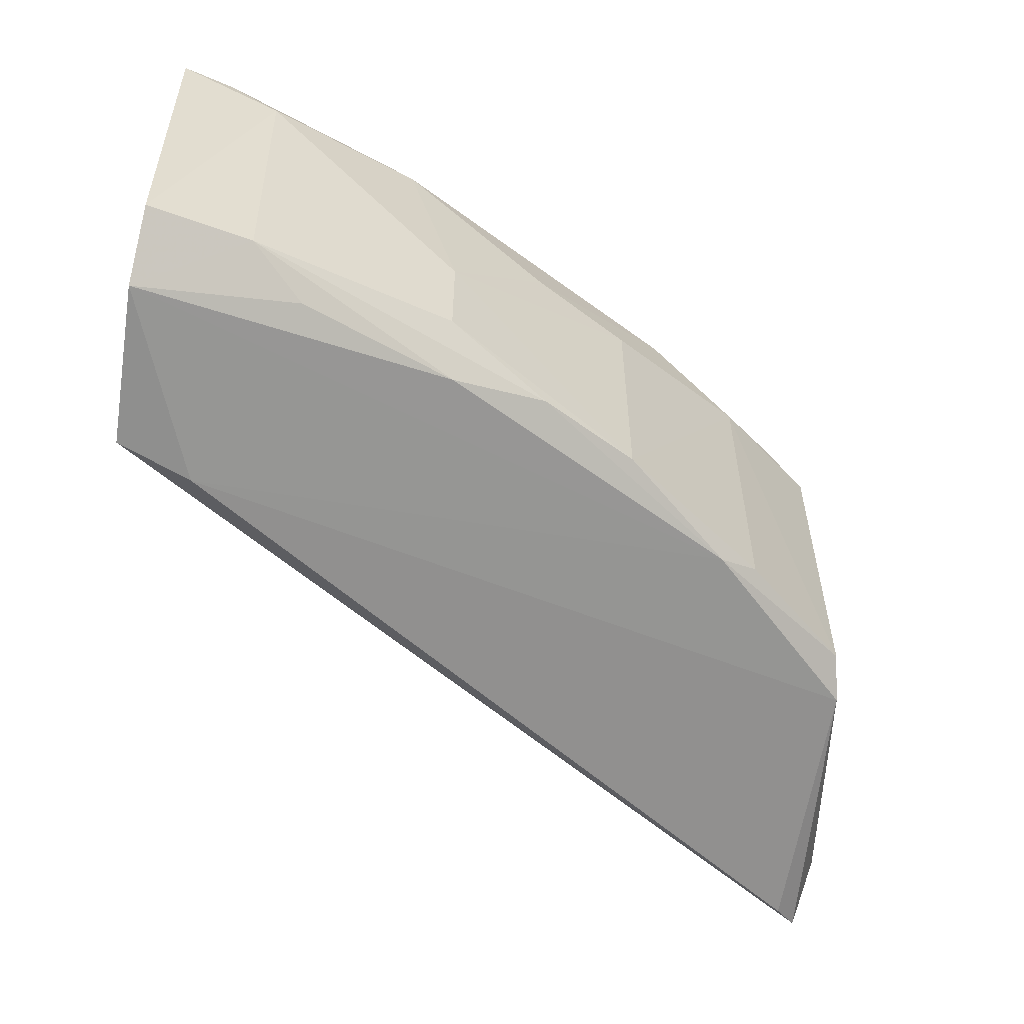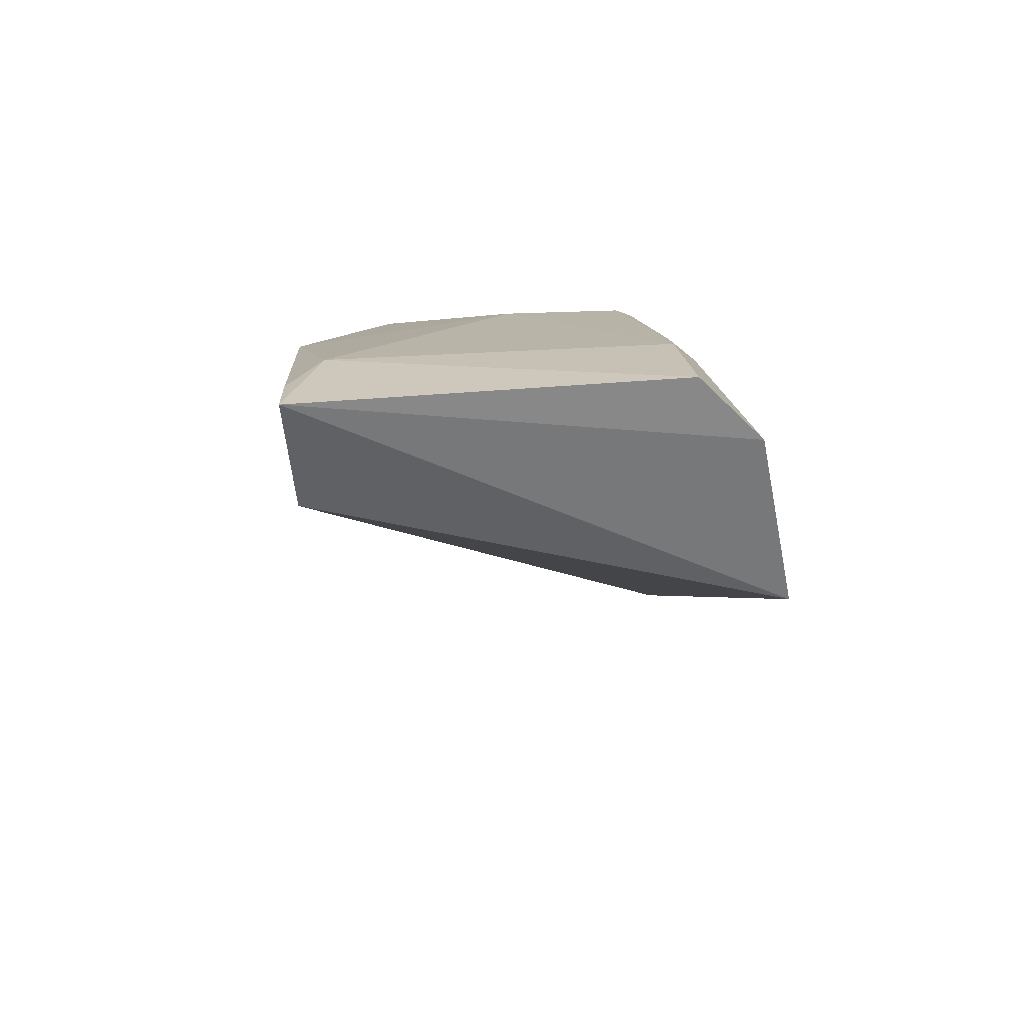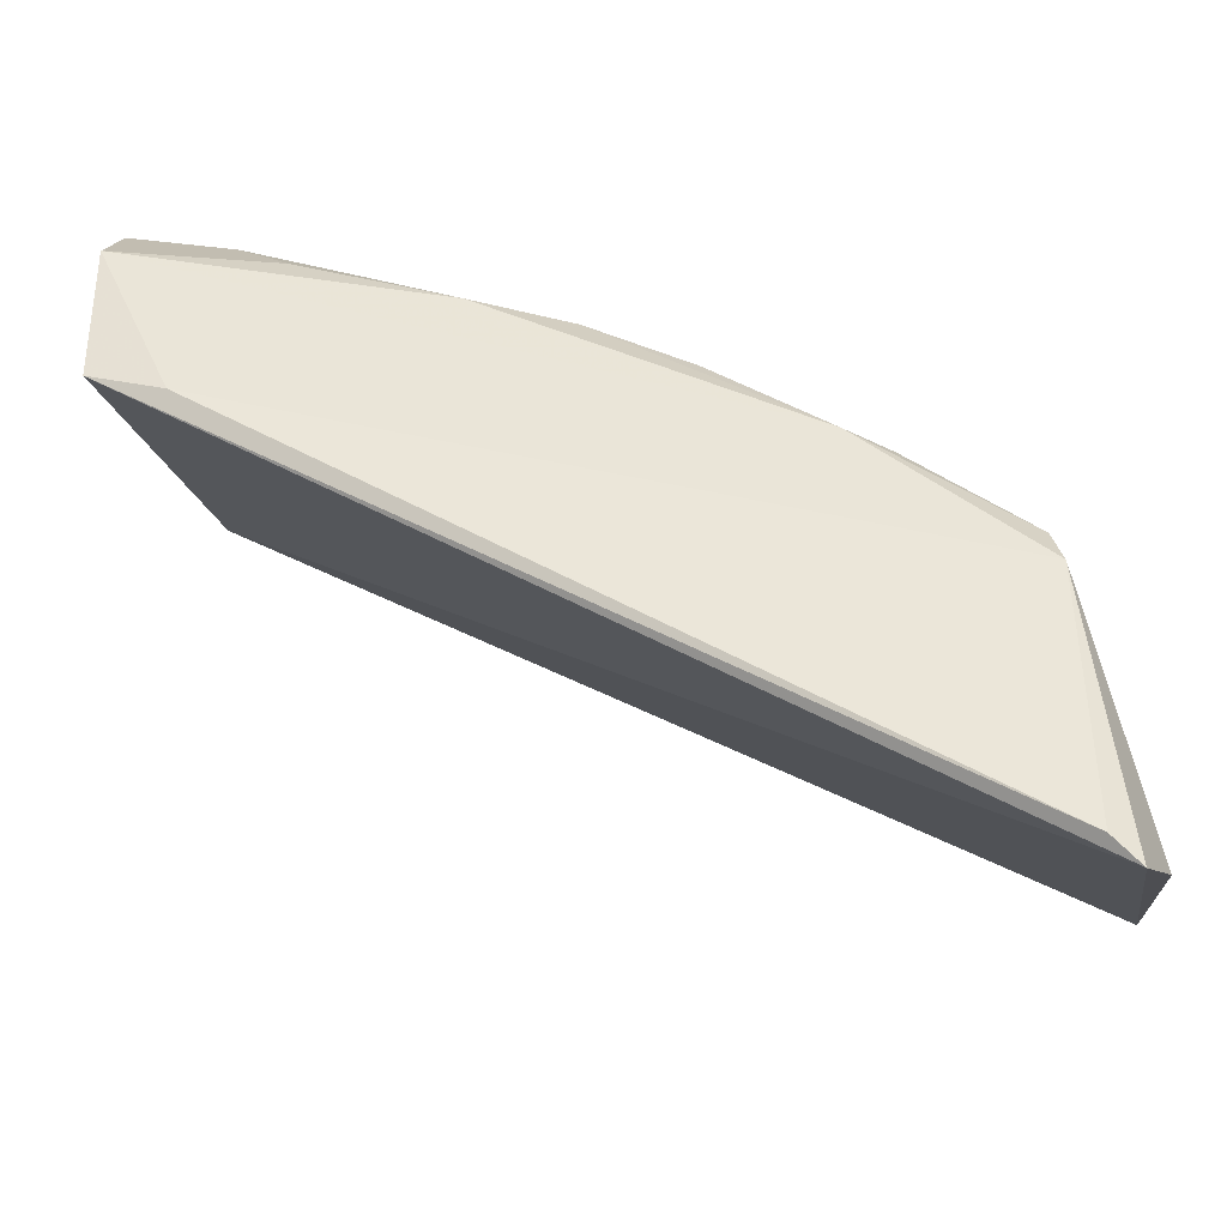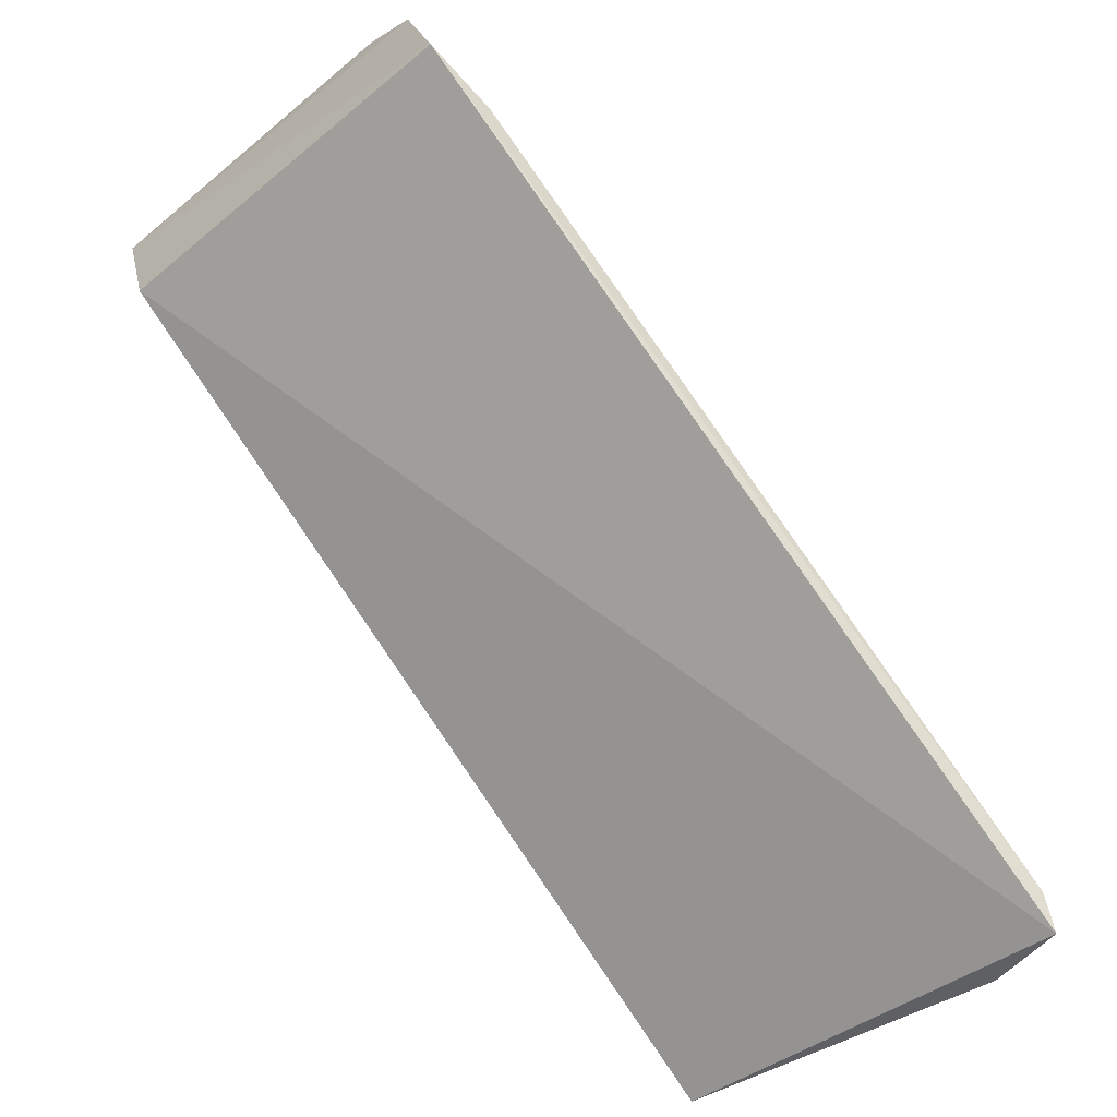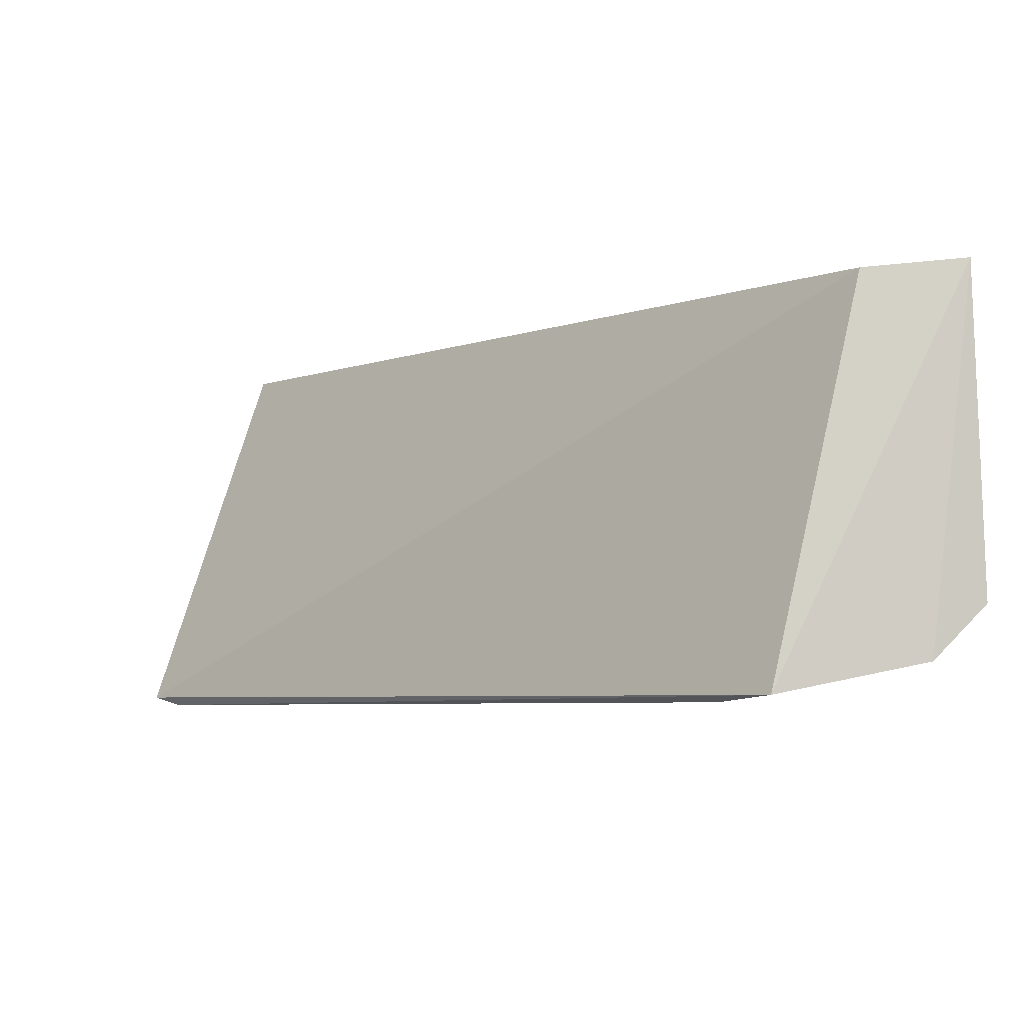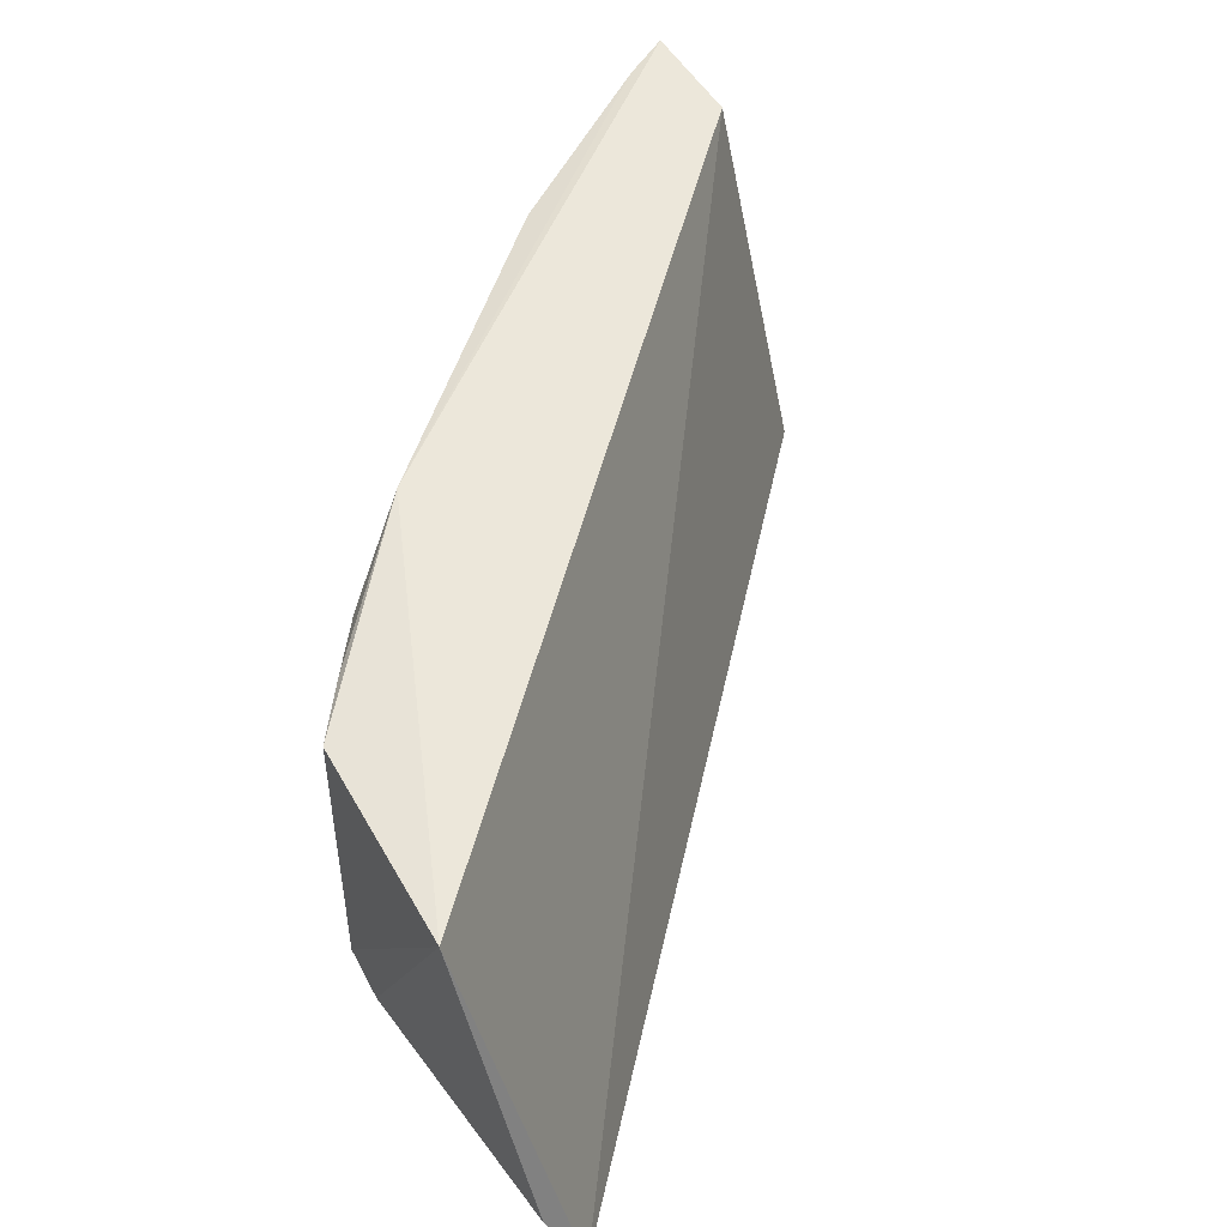
<metadata>
{"format":"obj","ext":"obj","renderer":"f3d","projection":"perspective","resolution":1024,"background":"white","views":[{"elev":-53.9,"azim":167.7,"up":"+Z"},{"elev":29.4,"azim":86.0,"up":"+Y"},{"elev":-30.4,"azim":-172.5,"up":"+Y"},{"elev":-64.8,"azim":130.3,"up":"+Y"},{"elev":-5.3,"azim":76.7,"up":"+Z"},{"elev":52.5,"azim":-46.4,"up":"+Z"}]}
</metadata>
<code>
v -0.01261 0.06361 0.06838
v -0.01344 0.05981 0.06801
v -0.013 0.05619 0.05313
v -0.04246 0.03867 0.05281
v -0.04411 0.04254 0.06789
v -0.0434 0.03774 0.05315
v -0.03168 0.05718 0.05645
v -0.0127 0.06403 0.05629
v -0.03601 0.05391 0.05566
v -0.03966 0.05149 0.06757
v -0.02402 0.06106 0.06104
v -0.01265 0.06194 0.05428
v -0.04223 0.04845 0.05513
v -0.03371 0.05519 0.06814
v -0.03756 0.0533 0.05625
v -0.024 0.06107 0.05738
v -0.01637 0.06319 0.06709
v -0.01578 0.05529 0.05289
v -0.02433 0.05979 0.0555
v -0.04426 0.03875 0.0559
v -0.04175 0.04987 0.06771
v -0.03163 0.05714 0.06501
v -0.04186 0.04994 0.05603
v -0.01651 0.06331 0.0565
v -0.02213 0.06095 0.06801
v -0.02792 0.05907 0.05637
v -0.03742 0.05333 0.06687
v -0.01855 0.06176 0.05551
v -0.01454 0.06324 0.06827
v -0.02786 0.05905 0.06501
f 1 2 3
f 5 2 1
f 6 3 2
f 6 4 3
f 6 2 5
f 12 8 1
f 12 1 3
f 13 4 6
f 14 5 1
f 15 7 9
f 16 7 11
f 17 1 8
f 18 12 3
f 18 3 4
f 18 4 13
f 18 13 9
f 18 9 12
f 19 12 9
f 20 13 6
f 20 6 5
f 20 5 13
f 21 14 10
f 21 5 14
f 22 11 7
f 23 15 9
f 23 9 13
f 23 13 5
f 23 5 21
f 24 16 11
f 24 11 17
f 24 17 8
f 24 8 12
f 25 17 11
f 26 19 9
f 26 9 7
f 26 7 16
f 26 24 19
f 26 16 24
f 27 21 10
f 27 23 21
f 27 15 23
f 27 10 14
f 27 14 22
f 27 22 7
f 27 7 15
f 28 24 12
f 28 12 19
f 28 19 24
f 29 25 14
f 29 14 1
f 29 1 17
f 29 17 25
f 30 22 14
f 30 14 25
f 30 25 11
f 30 11 22

</code>
